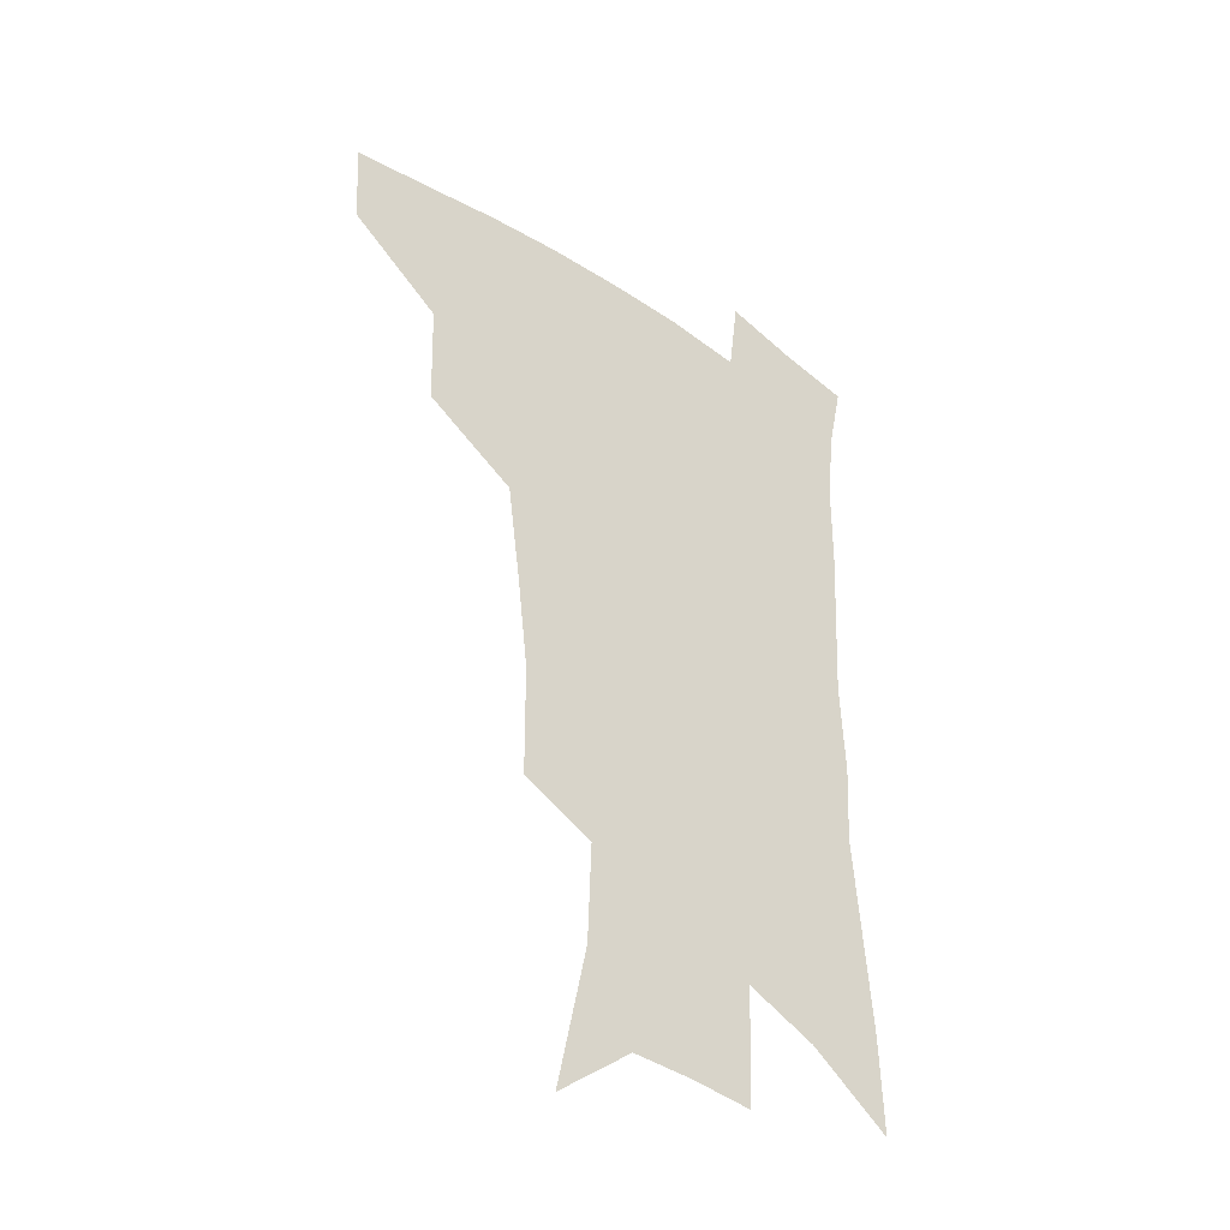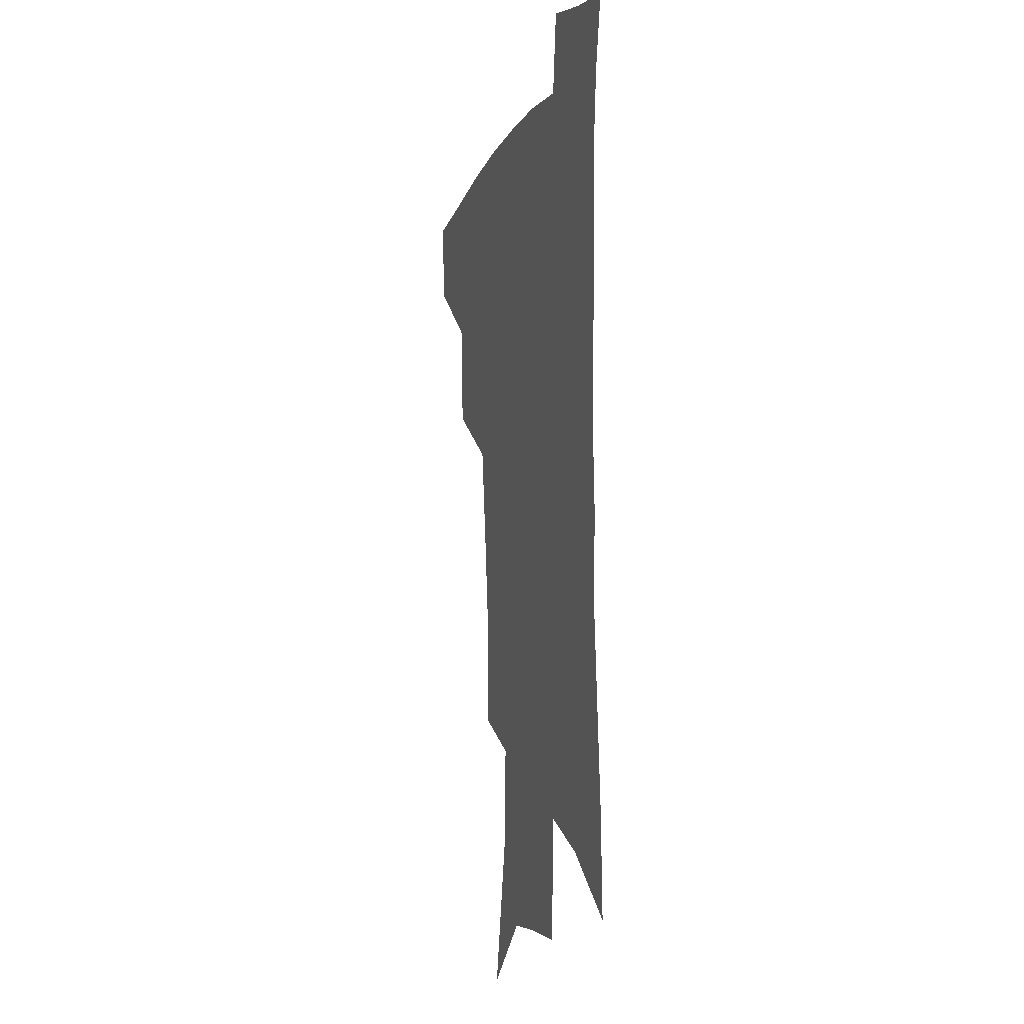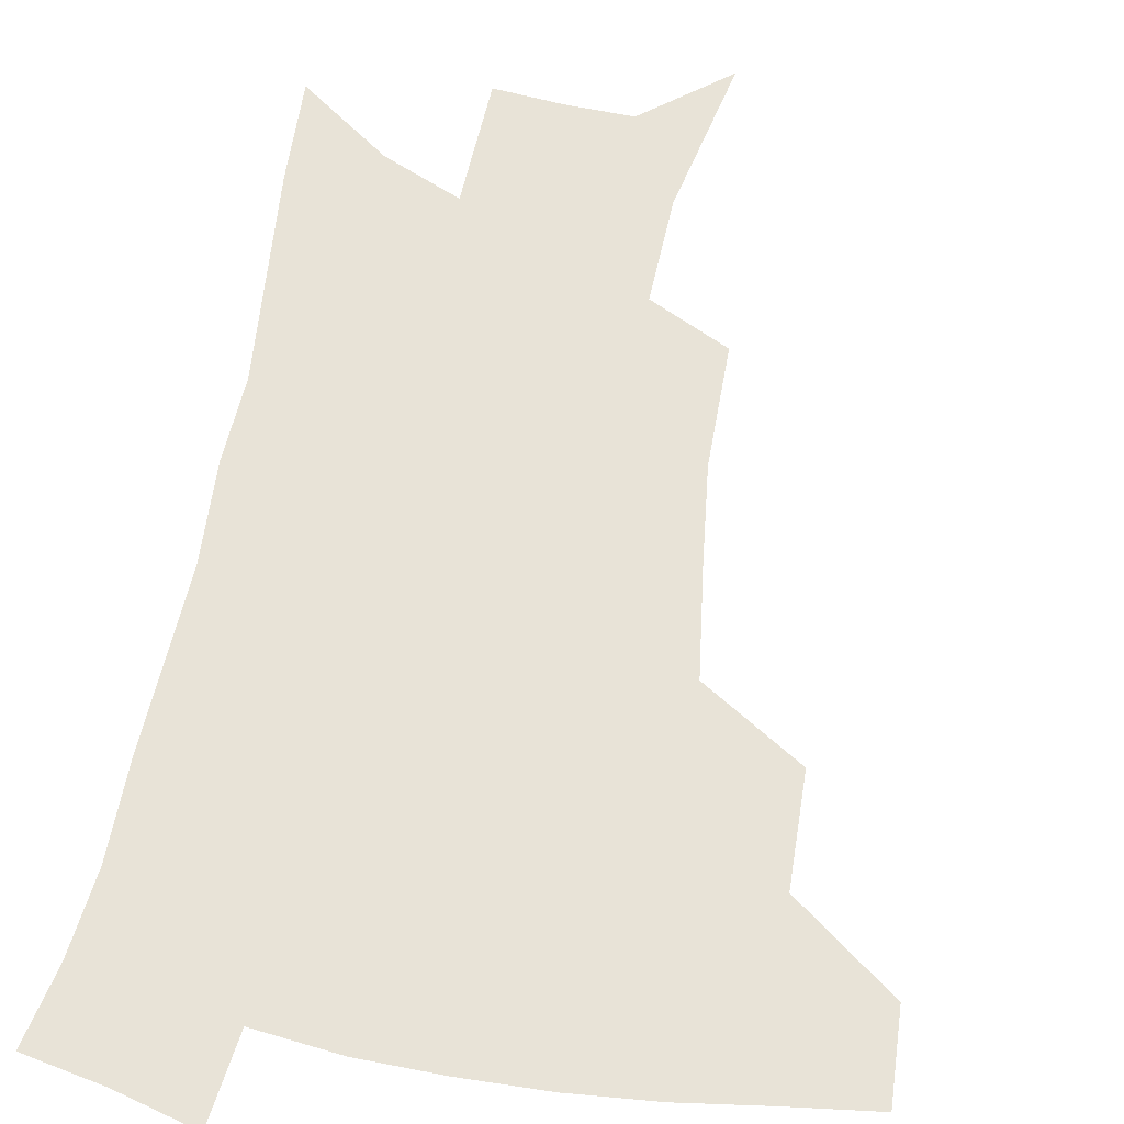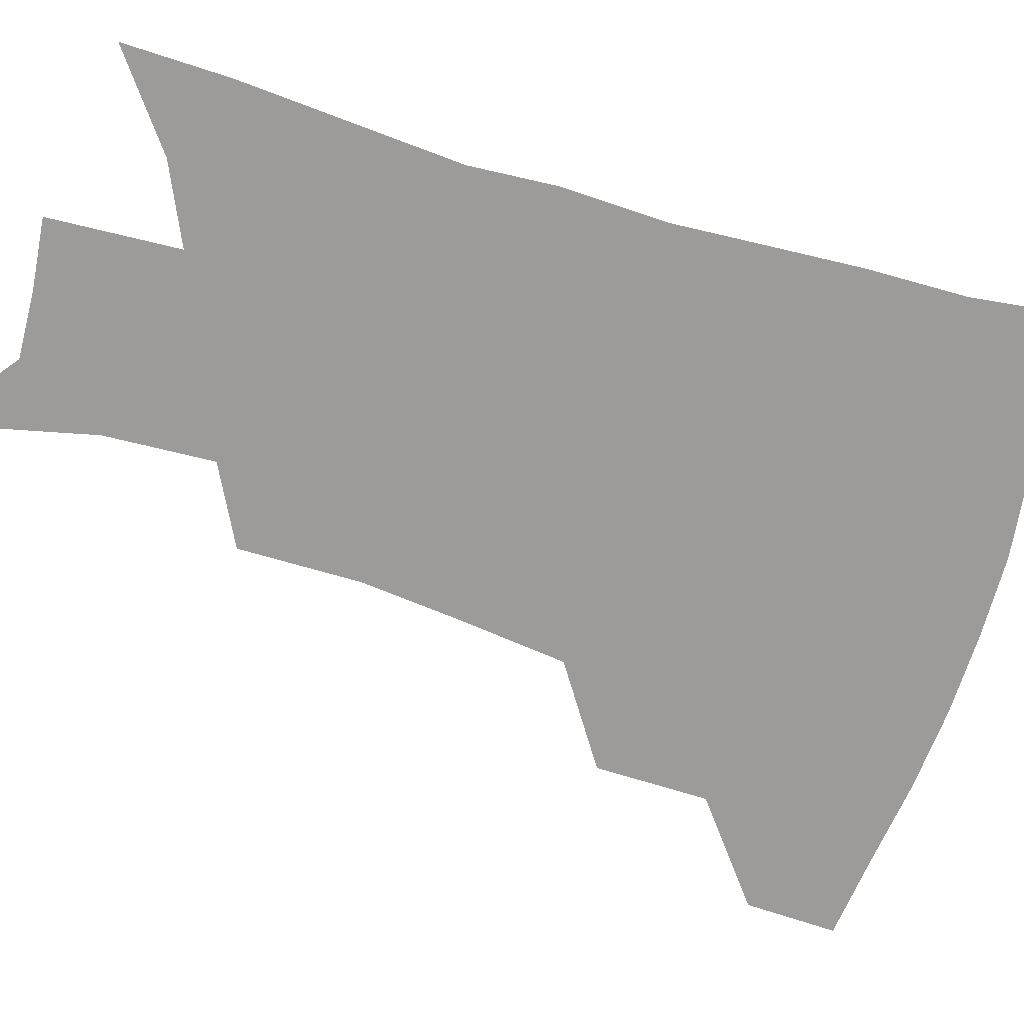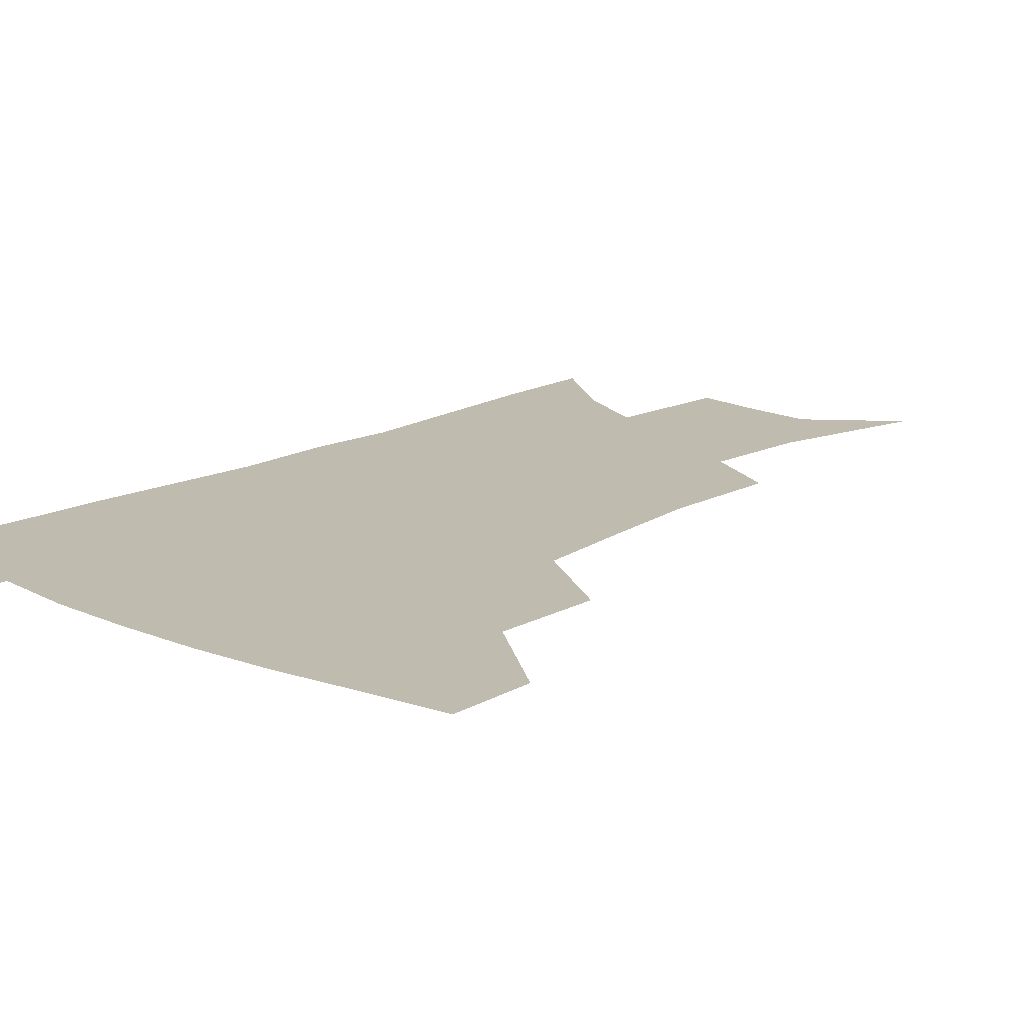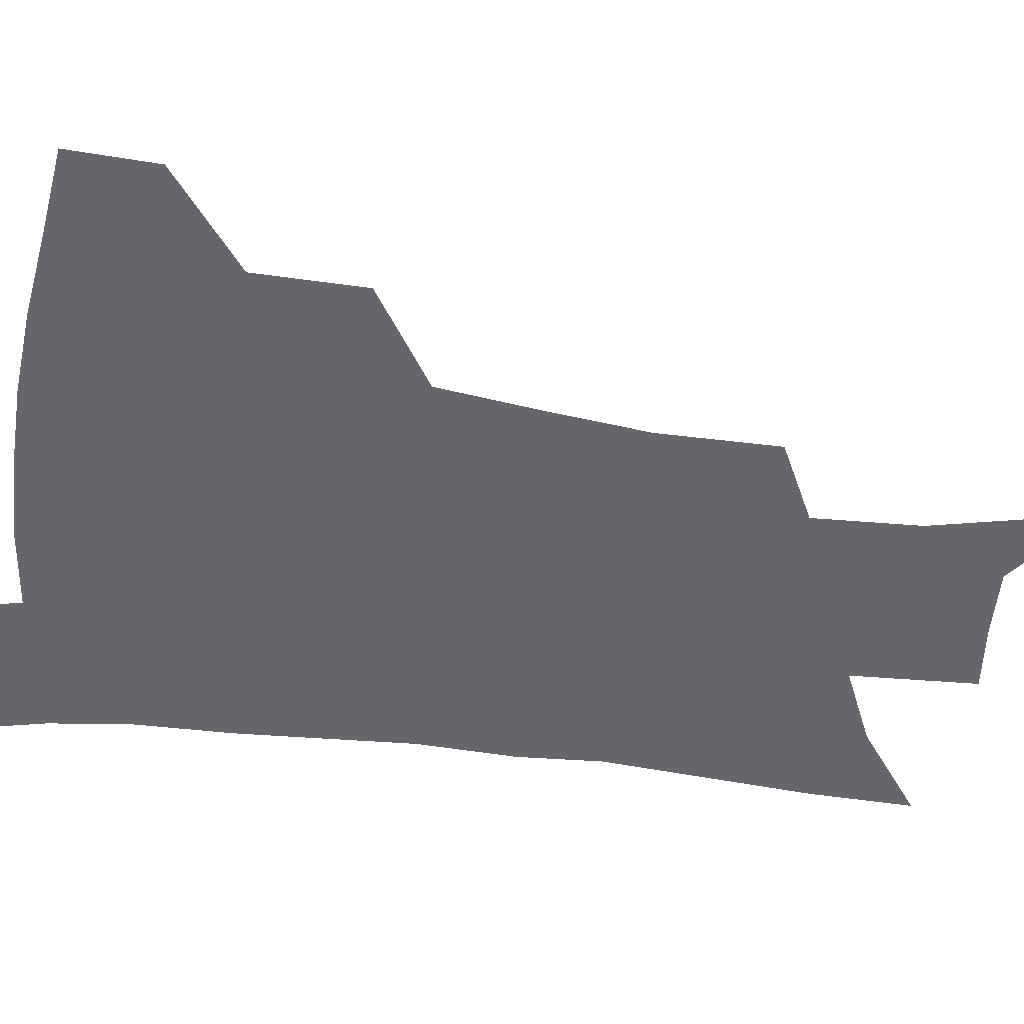
<metadata>
{"format":"obj","ext":"obj","renderer":"f3d","projection":"perspective","resolution":1024,"background":"white","views":[{"elev":-39.1,"azim":-39.9,"up":"+Y"},{"elev":-7.8,"azim":74.1,"up":"+Y"},{"elev":61.6,"azim":-169.4,"up":"+Z"},{"elev":-69.7,"azim":74.1,"up":"+Z"},{"elev":15.9,"azim":-137.0,"up":"+Z"},{"elev":-52.0,"azim":-97.1,"up":"+Z"}]}
</metadata>
<code>
v 487.9 443.4 0
v 486.3 473.8 0
v 522.6 380.4 0
v 521.6 418 0
v 519.5 448.8 0
v 515.7 477.7 0
v 565.2 248.3 0
v 564.9 289.5 0
v 560.9 322.7 0
v 555.9 359.2 0
v 552.9 394.5 0
v 550.8 424.8 0
v 549.1 452.9 0
v 544.4 482 0
v 579.4 145.8 0
v 590.5 198.5 0
v 591.8 235.2 0
v 589.2 270.2 0
v 587.5 306.9 0
v 583.8 336.7 0
v 580.9 369.7 0
v 579.4 401.5 0
v 578.3 429.8 0
v 576.3 455.8 0
v 573 484.6 0
v 607.7 168.5 0
v 613.1 211.7 0
v 612.2 244.3 0
v 611 282.5 0
v 608.9 313.7 0
v 606.7 344.7 0
v 605 375.5 0
v 604.1 404 0
v 603.7 431 0
v 603.5 457.2 0
v 601.4 485.5 0
v 630.6 167.9 0
v 634.1 216.8 0
v 633.3 251 0
v 631.8 283.7 0
v 630.2 316.3 0
v 629.2 344.9 0
v 628.1 377.7 0
v 628.2 405.3 0
v 629 431.8 0
v 630.1 457.3 0
v 629.4 485.2 0
v 654 165.8 0
v 655.7 209.4 0
v 654.7 247.3 0
v 652.8 283.3 0
v 651.9 314.2 0
v 651.8 342.6 0
v 651.1 374.9 0
v 652.1 402.2 0
v 653.4 429.9 0
v 655.3 456.4 0
v 658.2 482.1 0
v 661.9 512.3 0
v 681.9 197.8 0
v 678.5 238 0
v 676 274.1 0
v 674.8 306.5 0
v 674.8 336.7 0
v 675.4 366.8 0
v 675.5 397.7 0
v 678 425 0
v 680 453.2 0
v 684.1 478 0
v 689.1 505 0
v 712.1 175.9 0
v 710.8 211.6 0
v 707.6 249 0
v 704.5 285.1 0
v 706 314.4 0
v 704.2 349.1 0
v 705.6 380.1 0
v 707 411.3 0
v 707.1 444.7 0
v 710.2 473.5 0
v 715.8 499.9 0
f 4 5 1
f 1 5 2
f 5 6 2
f 10 11 3
f 3 11 4
f 11 12 4
f 4 12 5
f 12 13 5
f 5 13 6
f 13 14 6
f 17 18 7
f 7 18 8
f 18 19 8
f 8 19 9
f 19 20 9
f 9 20 10
f 20 21 10
f 10 21 11
f 21 22 11
f 11 22 12
f 22 23 12
f 12 23 13
f 23 24 13
f 13 24 14
f 24 25 14
f 15 26 16
f 26 27 16
f 16 27 17
f 27 28 17
f 17 28 18
f 28 29 18
f 18 29 19
f 29 30 19
f 19 30 20
f 30 31 20
f 20 31 21
f 31 32 21
f 21 32 22
f 32 33 22
f 22 33 23
f 33 34 23
f 23 34 24
f 34 35 24
f 24 35 25
f 35 36 25
f 26 37 27
f 37 38 27
f 27 38 28
f 38 39 28
f 28 39 29
f 39 40 29
f 29 40 30
f 40 41 30
f 30 41 31
f 41 42 31
f 31 42 32
f 42 43 32
f 32 43 33
f 43 44 33
f 33 44 34
f 44 45 34
f 34 45 35
f 45 46 35
f 35 46 36
f 46 47 36
f 37 48 38
f 48 49 38
f 38 49 39
f 49 50 39
f 39 50 40
f 50 51 40
f 40 51 41
f 51 52 41
f 41 52 42
f 52 53 42
f 42 53 43
f 53 54 43
f 43 54 44
f 54 55 44
f 44 55 45
f 55 56 45
f 45 56 46
f 56 57 46
f 46 57 47
f 57 58 47
f 49 60 50
f 60 61 50
f 50 61 51
f 61 62 51
f 51 62 52
f 62 63 52
f 52 63 53
f 63 64 53
f 53 64 54
f 64 65 54
f 54 65 55
f 65 66 55
f 55 66 56
f 66 67 56
f 56 67 57
f 67 68 57
f 57 68 58
f 68 69 58
f 58 69 59
f 69 70 59
f 60 71 61
f 71 72 61
f 61 72 62
f 72 73 62
f 62 73 63
f 73 74 63
f 63 74 64
f 74 75 64
f 64 75 65
f 75 76 65
f 65 76 66
f 76 77 66
f 66 77 67
f 77 78 67
f 67 78 68
f 78 79 68
f 68 79 69
f 79 80 69
f 69 80 70
f 80 81 70

</code>
